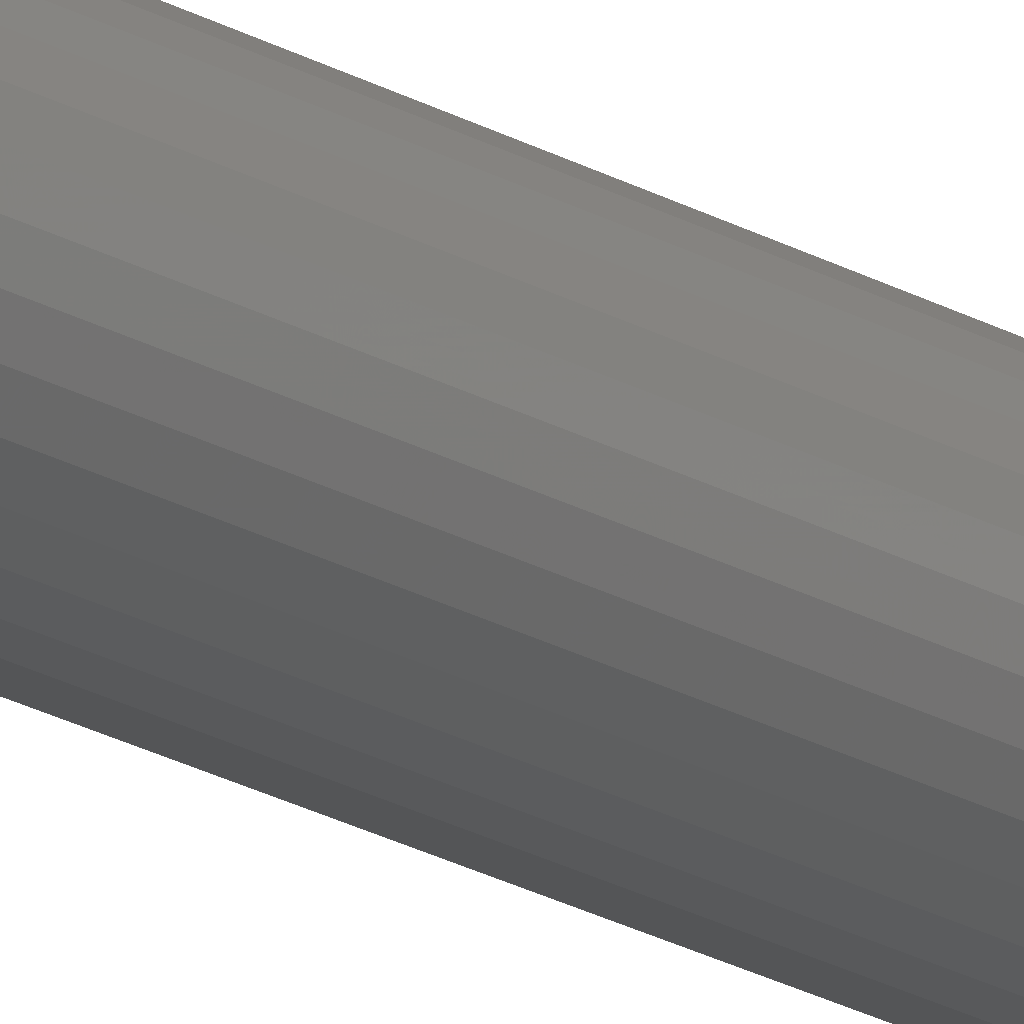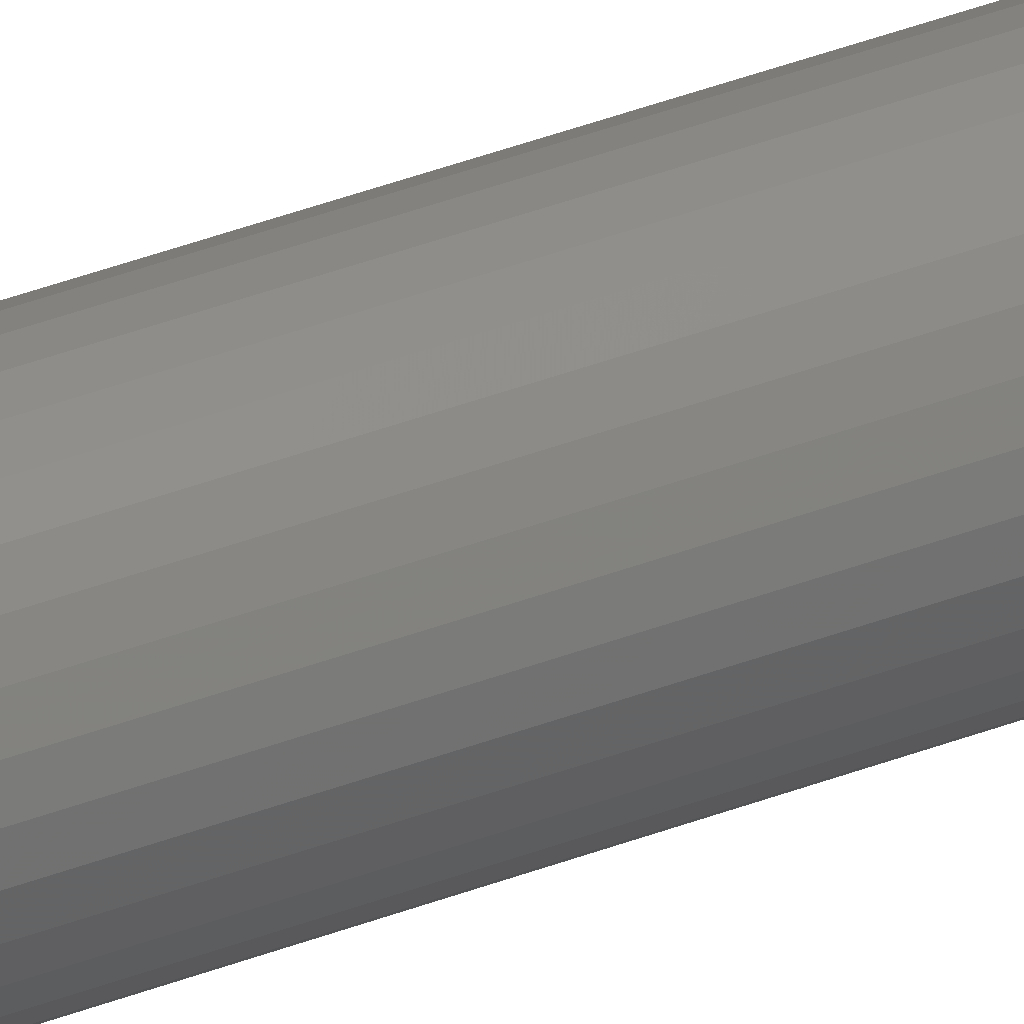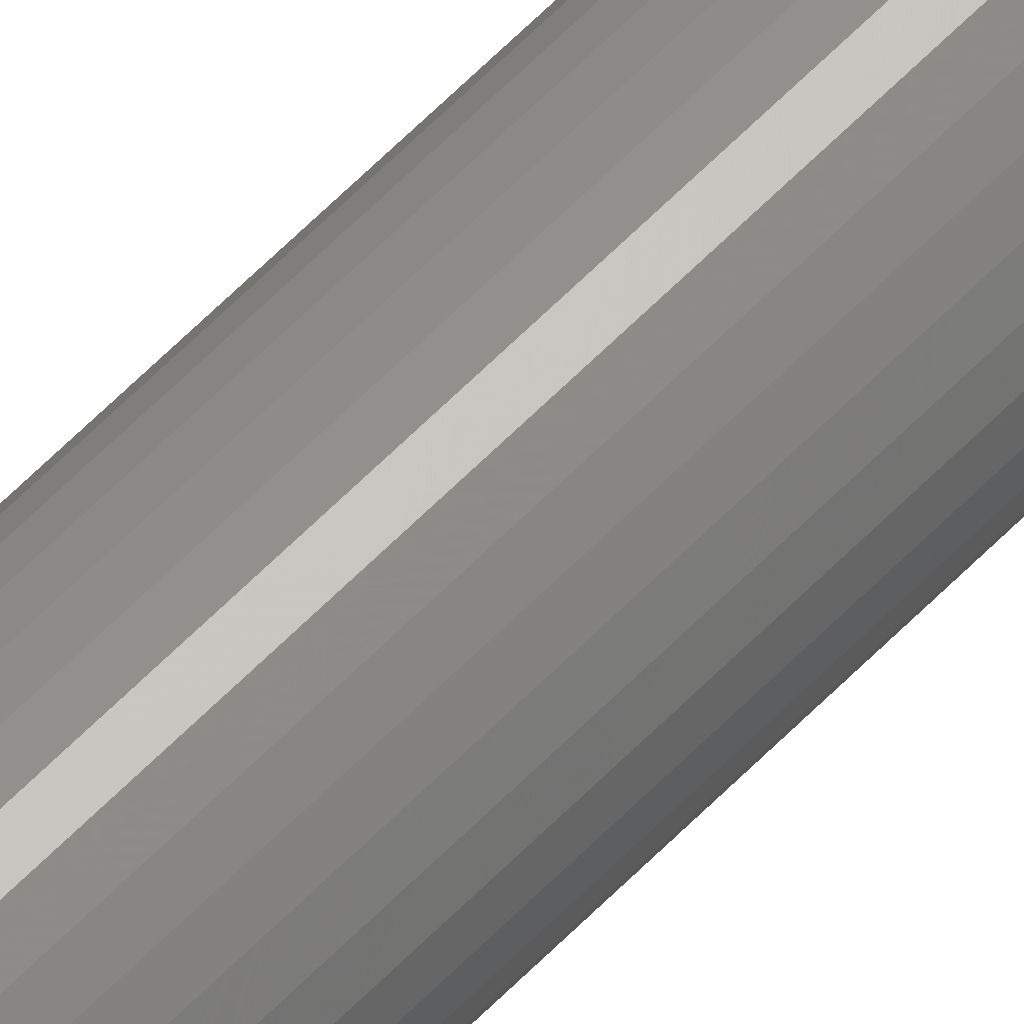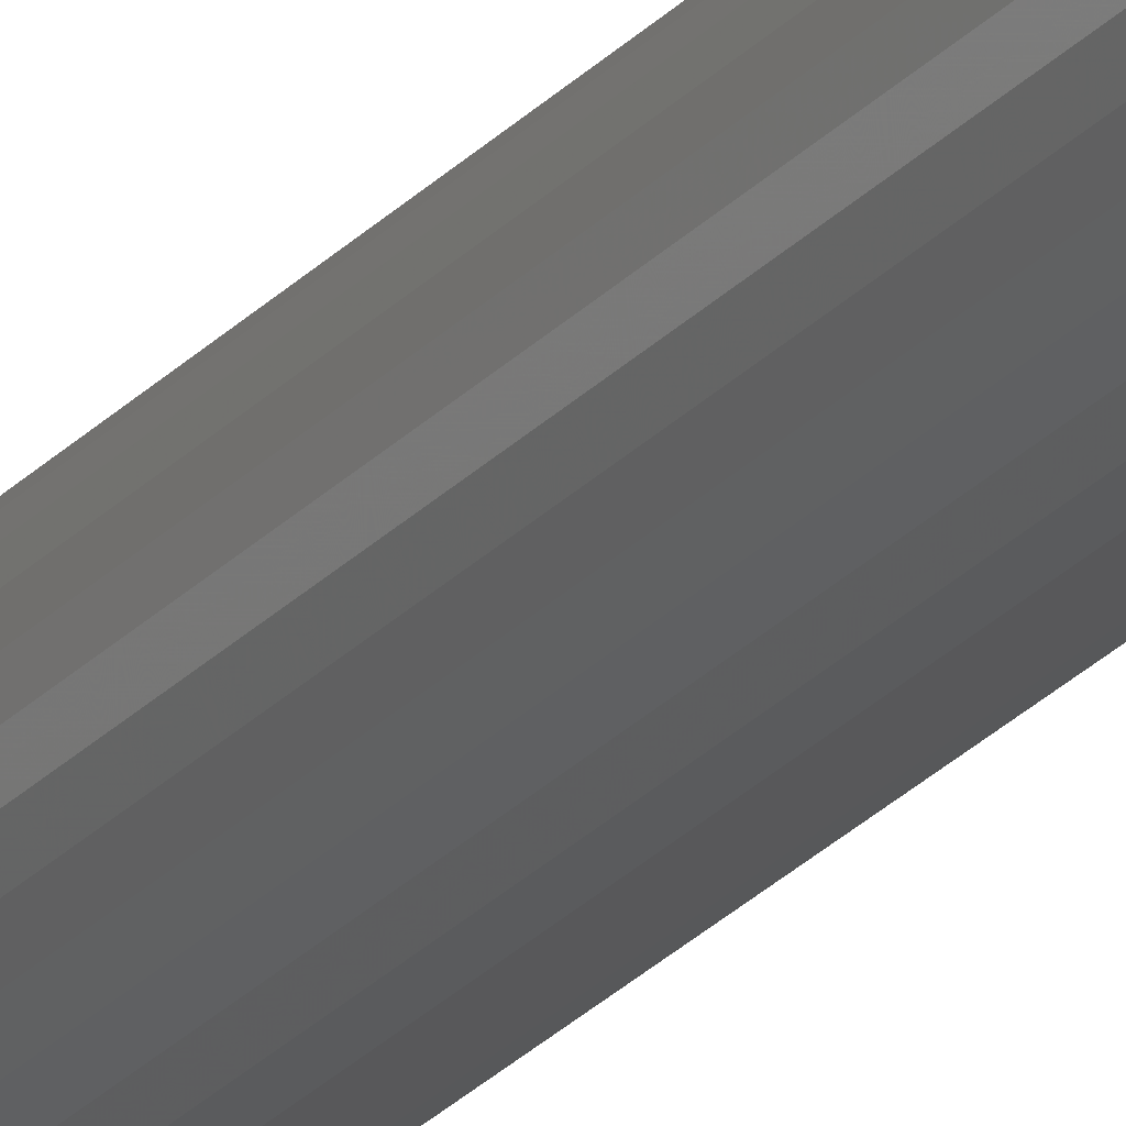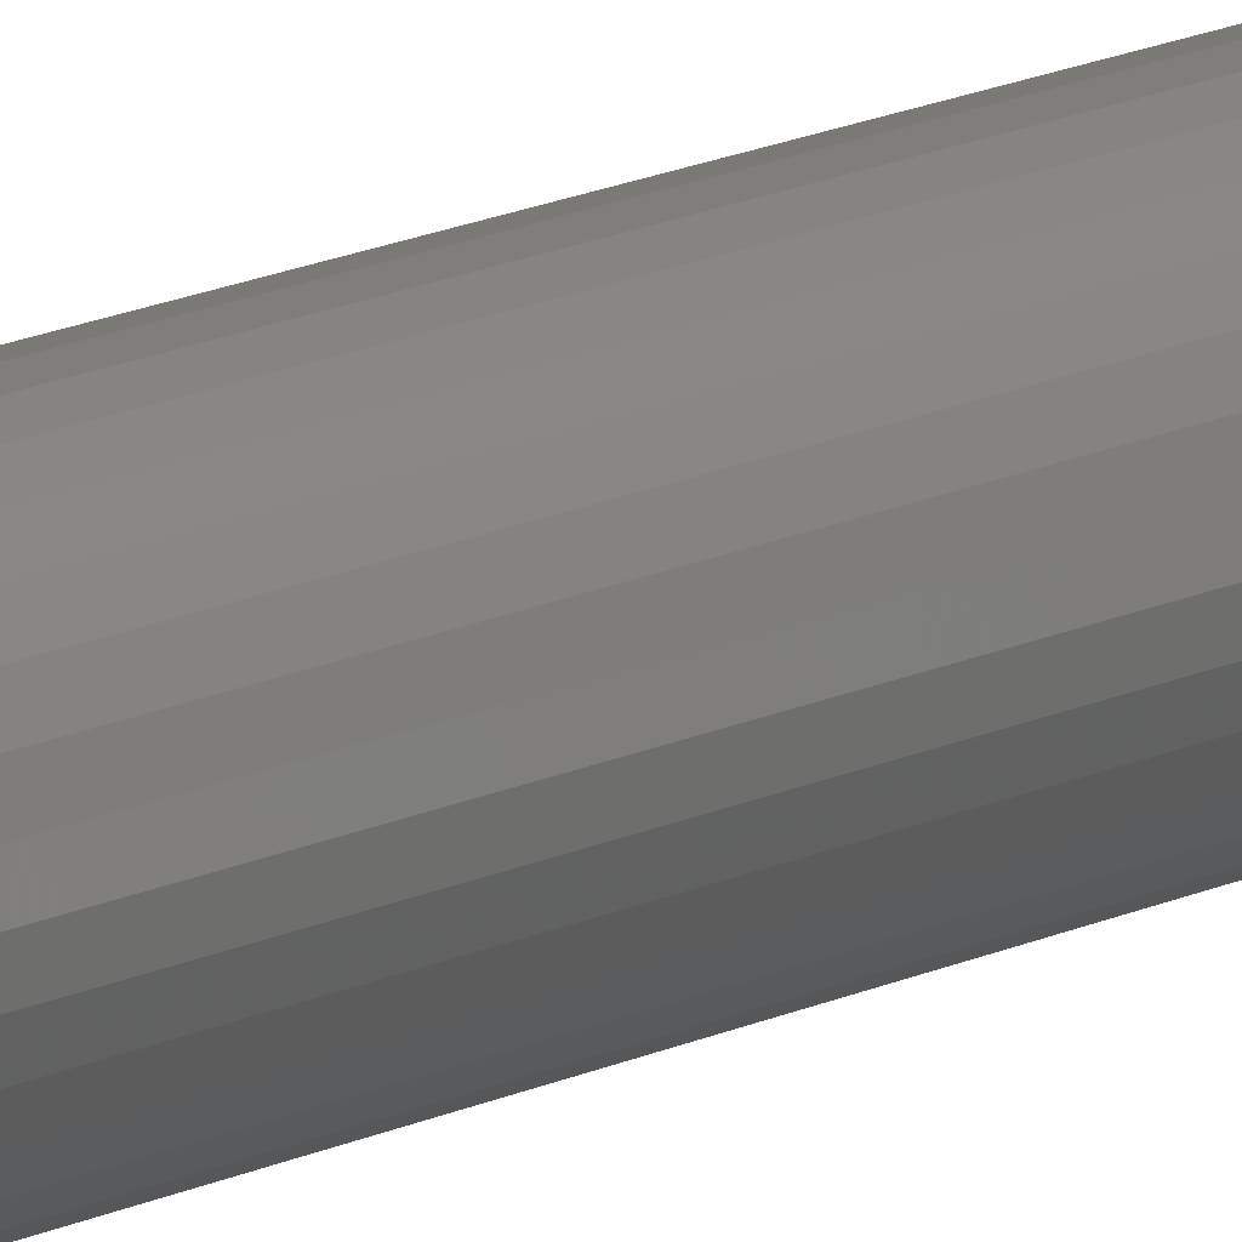
<metadata>
{"format":"stl","ext":"stl","renderer":"f3d","projection":"perspective","resolution":1024,"background":"white","views":[{"elev":-17.6,"azim":-141.4,"up":"+Z"},{"elev":33.2,"azim":-119.1,"up":"+Z"},{"elev":61.4,"azim":43.9,"up":"+Z"},{"elev":-23.2,"azim":-29.2,"up":"+Z"},{"elev":8.6,"azim":28.4,"up":"+Z"}]}
</metadata>
<code>
# stl→obj: 64 verts, 124 faces
v -0.003618 -1.5 0.02706
v -0.008897 -1.5 0.02654
v -0.01397 -1.5 0.025
v 0.00166 -1.5 0.02654
v 0.006735 -1.5 0.025
v -0.01865 -1.5 0.0225
v 0.01141 -1.5 0.0225
v -0.02275 -1.5 0.01913
v 0.01551 -1.5 0.01913
v -0.02611 -1.5 0.01503
v 0.01888 -1.5 0.01503
v -0.02861 -1.5 0.01035
v 0.02138 -1.5 0.01035
v -0.03015 -1.5 0.005278
v 0.02292 -1.5 0.005278
v 0.02292 -1.5 -0.005278
v -0.02861 -1.5 -0.01035
v 0.02138 -1.5 -0.01035
v -0.02611 -1.5 -0.01503
v 0.01888 -1.5 -0.01503
v -0.02275 -1.5 -0.01913
v 0.01551 -1.5 -0.01913
v -0.01865 -1.5 -0.0225
v 0.01141 -1.5 -0.0225
v -0.01397 -1.5 -0.025
v 0.006735 -1.5 -0.025
v -0.008897 -1.5 -0.02654
v -0.003618 -1.5 -0.02706
v 0.00166 -1.5 -0.02654
v 0.02344 -1.5 -9.975e-18
v -0.03067 -1.5 9.905e-18
v -0.03015 -1.5 -0.005278
v -0.01397 -6.466e-19 0.025
v -0.008897 -3.296e-19 0.02654
v -0.003618 6.207e-34 0.02706
v 0.00166 3.296e-19 0.02654
v 0.006735 6.466e-19 0.025
v -0.01865 -9.387e-19 0.0225
v 0.01141 9.387e-19 0.0225
v -0.02275 -1.195e-18 0.01913
v 0.01551 1.195e-18 0.01913
v -0.02611 -1.405e-18 0.01503
v 0.01888 1.405e-18 0.01503
v -0.02861 -1.561e-18 0.01035
v 0.02138 1.561e-18 0.01035
v -0.03015 -1.657e-18 0.005278
v 0.02292 1.657e-18 0.005278
v 0.02138 1.561e-18 -0.01035
v -0.02861 -1.561e-18 -0.01035
v 0.02292 1.657e-18 -0.005278
v -0.02611 -1.405e-18 -0.01503
v 0.01888 1.405e-18 -0.01503
v -0.02275 -1.195e-18 -0.01913
v 0.01551 1.195e-18 -0.01913
v -0.01865 -9.387e-19 -0.0225
v 0.01141 9.387e-19 -0.0225
v -0.01397 -6.466e-19 -0.025
v 0.006735 6.466e-19 -0.025
v -0.008897 -3.296e-19 -0.02654
v -0.003618 -3.829e-33 -0.02706
v 0.00166 3.296e-19 -0.02654
v -0.03015 -1.657e-18 -0.005278
v -0.03067 -1.69e-18 9.905e-18
v 0.02344 1.69e-18 -9.975e-18
f 1 2 3
f 4 1 3
f 4 3 5
f 5 3 6
f 5 6 7
f 7 6 8
f 7 8 9
f 9 8 10
f 9 10 11
f 11 10 12
f 11 12 13
f 13 12 14
f 13 14 15
f 16 17 18
f 18 17 19
f 18 19 20
f 20 19 21
f 20 21 22
f 22 21 23
f 22 23 24
f 24 23 25
f 24 25 26
f 26 25 27
f 26 27 28
f 26 28 29
f 15 14 30
f 30 14 31
f 30 31 16
f 16 31 32
f 16 32 17
f 33 34 35
f 33 35 36
f 37 33 36
f 38 33 37
f 39 38 37
f 40 38 39
f 41 40 39
f 42 40 41
f 43 42 41
f 44 42 43
f 45 44 43
f 46 44 45
f 47 46 45
f 48 49 50
f 51 49 48
f 52 51 48
f 53 51 52
f 54 53 52
f 55 53 54
f 56 55 54
f 57 55 56
f 58 57 56
f 59 57 58
f 60 59 58
f 61 60 58
f 49 62 50
f 50 62 63
f 50 63 64
f 64 63 46
f 64 46 47
f 64 30 50
f 50 30 16
f 50 16 48
f 48 16 18
f 48 18 52
f 52 18 20
f 52 20 54
f 54 20 22
f 54 22 56
f 56 22 24
f 56 24 58
f 58 24 26
f 58 26 61
f 61 26 29
f 61 29 60
f 60 29 28
f 60 28 59
f 59 28 27
f 59 27 57
f 57 27 25
f 57 25 55
f 55 25 23
f 55 23 53
f 53 23 21
f 53 21 51
f 51 21 19
f 51 19 49
f 49 19 17
f 49 17 62
f 62 17 32
f 62 32 63
f 63 32 31
f 63 31 46
f 46 31 14
f 46 14 44
f 44 14 12
f 44 12 42
f 42 12 10
f 42 10 40
f 40 10 8
f 40 8 38
f 38 8 6
f 38 6 33
f 33 6 3
f 33 3 34
f 34 3 2
f 34 2 35
f 35 2 1
f 35 1 36
f 36 1 4
f 36 4 37
f 37 4 5
f 37 5 39
f 39 5 7
f 39 7 41
f 41 7 9
f 41 9 43
f 43 9 11
f 43 11 45
f 45 11 13
f 45 13 47
f 47 13 15
f 47 15 64
f 64 15 30

</code>
